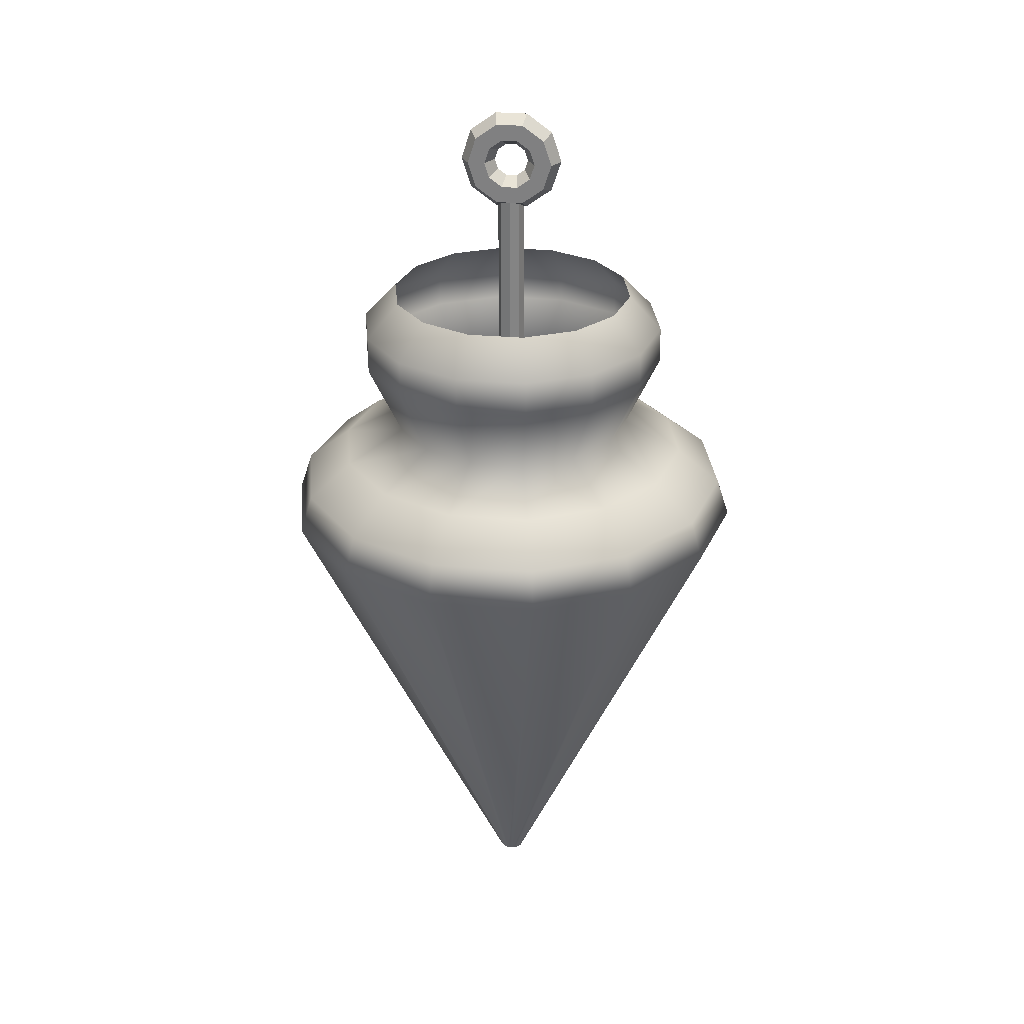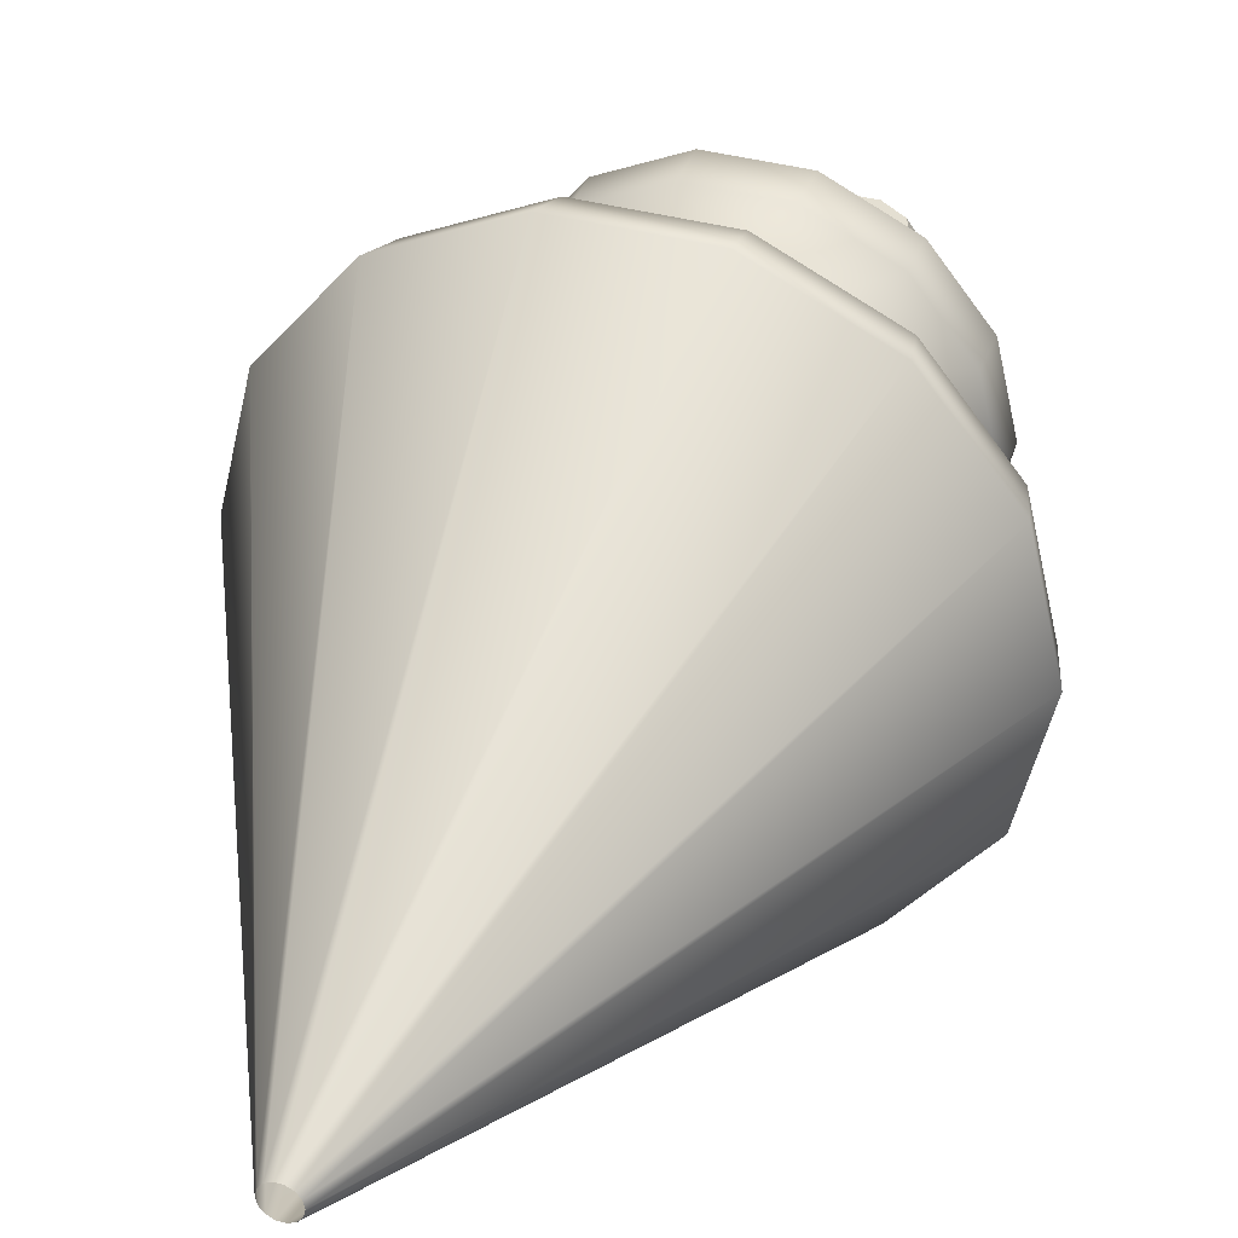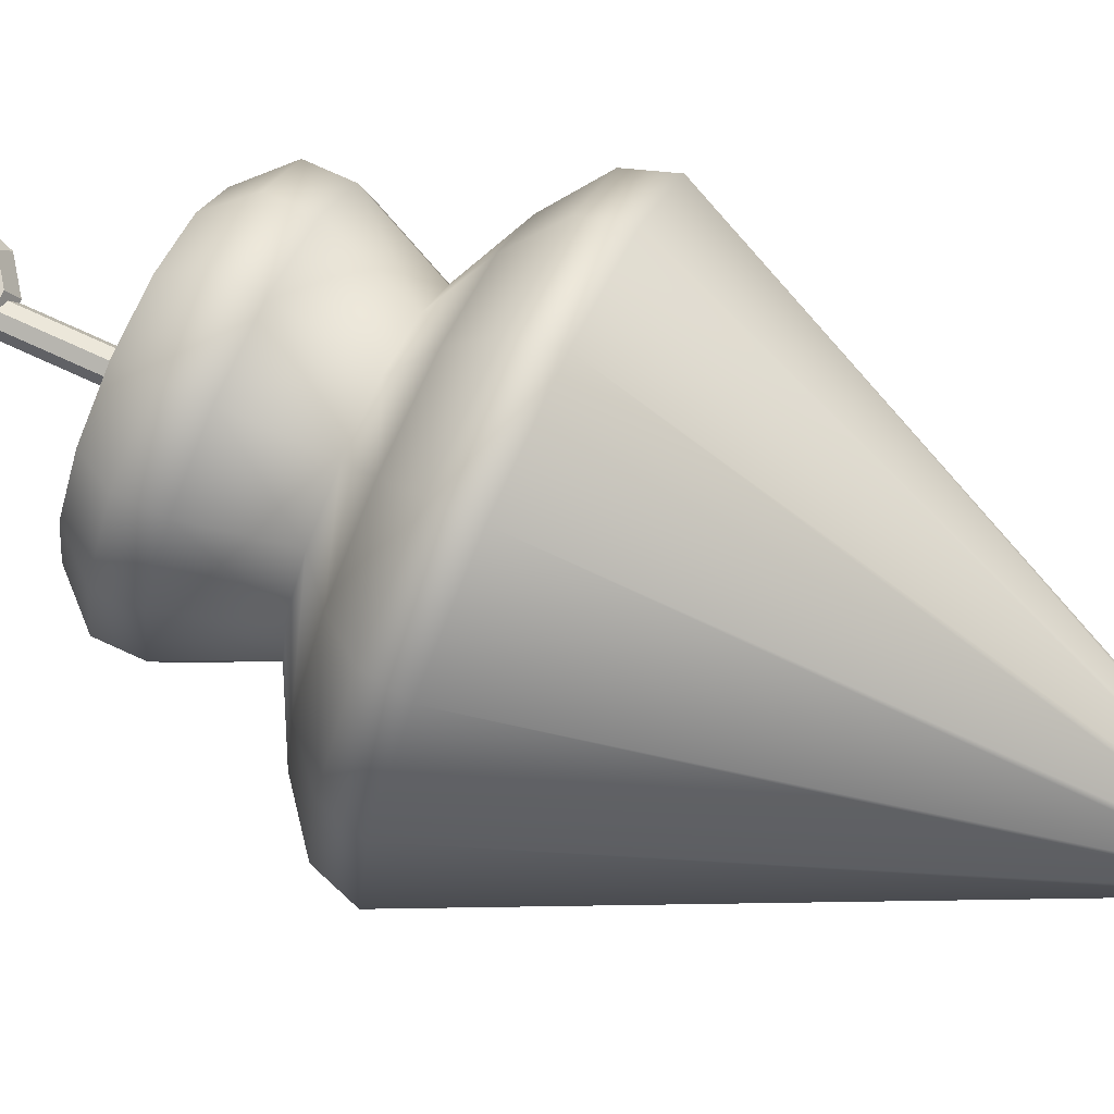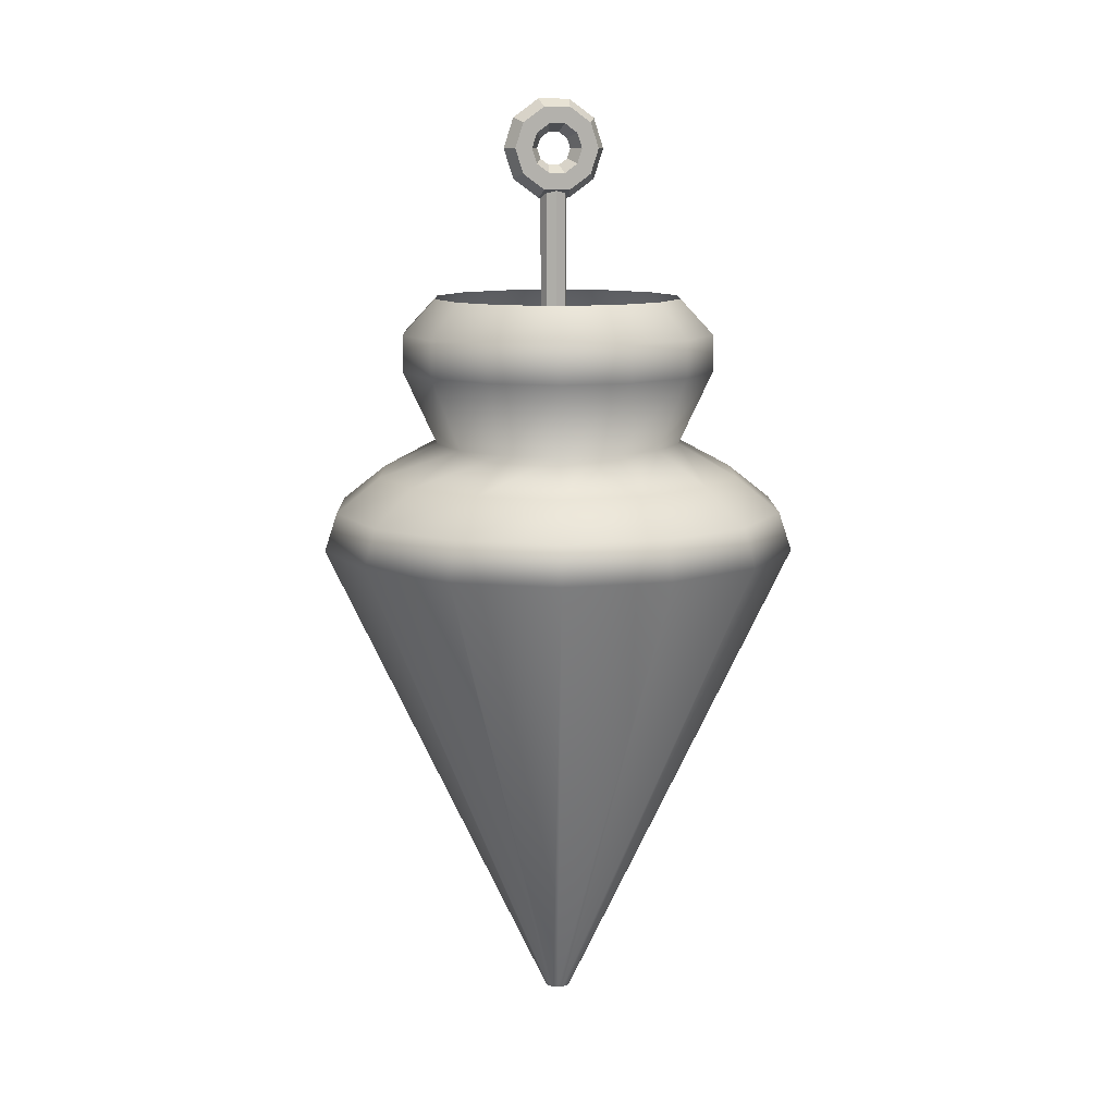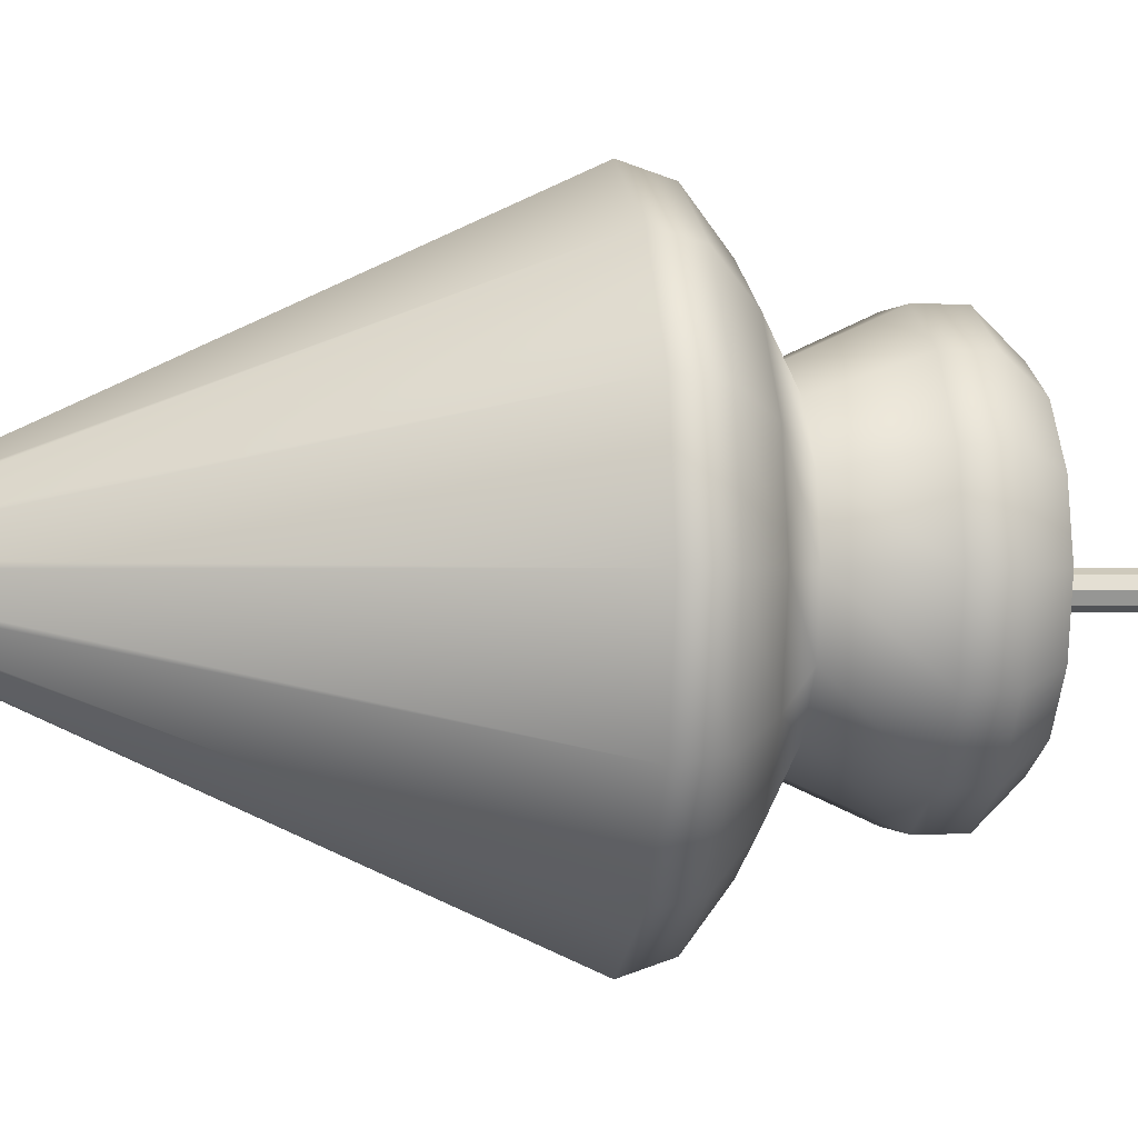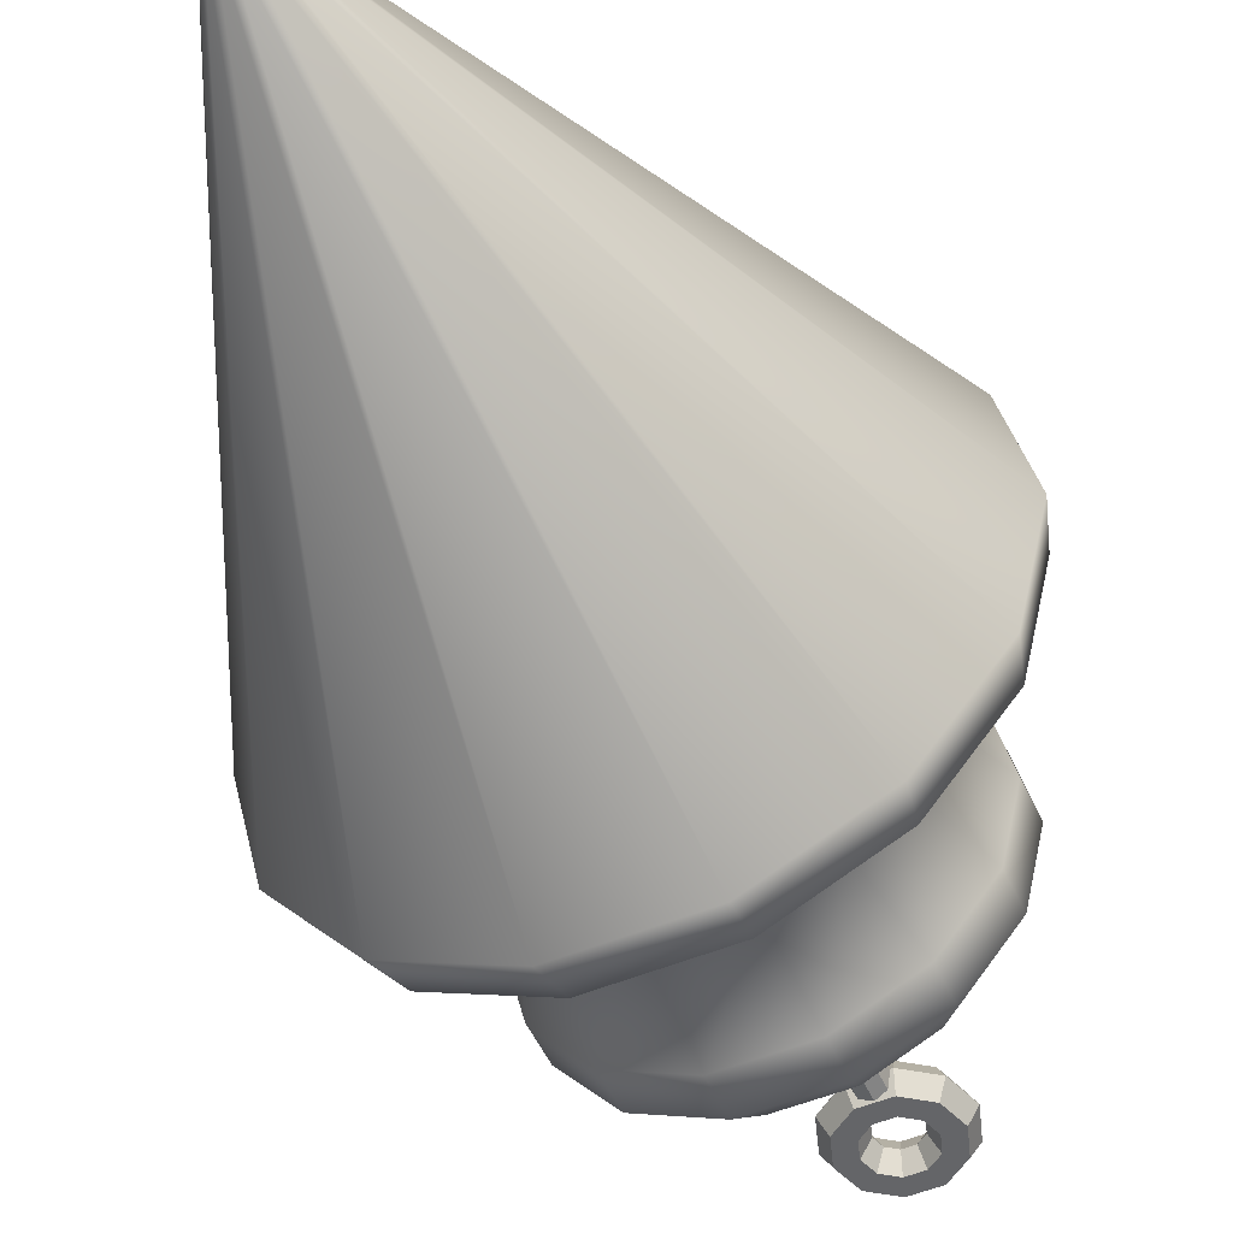
<metadata>
{"format":"obj","ext":"obj","renderer":"f3d","projection":"perspective","resolution":1024,"background":"white","views":[{"elev":28.6,"azim":-172.2,"up":"+Y"},{"elev":37.1,"azim":19.3,"up":"+Z"},{"elev":75.8,"azim":-65.5,"up":"+Z"},{"elev":10.7,"azim":-13.8,"up":"+Y"},{"elev":-0.1,"azim":80.6,"up":"+Z"},{"elev":-51.6,"azim":24.0,"up":"+Z"}]}
</metadata>
<code>
o pCylinder6
v -0.2454 -1.873 -0.03194
v -0.2598 -1.873 -0.05001
v 0.3313 0.127 -0.7912
v 0.6088 0.127 -0.4433
v -0.2807 -1.873 -0.06004
v -0.06969 0.127 -0.9843
v -0.3038 -1.873 -0.06004
v -0.5147 0.127 -0.9843
v -0.3246 -1.873 -0.05001
v -0.9157 0.127 -0.7912
v -0.339 -1.873 -0.03194
v -1.193 0.127 -0.4433
v -0.3442 -1.873 -0.009399
v -1.292 0.127 -0.009399
v -0.339 -1.873 0.01314
v -1.193 0.127 0.4245
v -0.3246 -1.873 0.03121
v -0.9157 0.127 0.7724
v -0.3038 -1.873 0.04124
v -0.5147 0.127 0.9655
v -0.2807 -1.873 0.04124
v -0.06969 0.127 0.9655
v -0.2598 -1.873 0.03121
v 0.3313 0.127 0.7724
v -0.2454 -1.873 0.01314
v 0.6088 0.127 0.4245
v -0.2403 -1.873 -0.009399
v 0.7078 0.127 -0.009399
v 0.299 0.2852 -0.7507
v 0.5621 0.2852 -0.4208
v -0.08121 0.2852 -0.9338
v -0.5032 0.2852 -0.9338
v -0.8834 0.2852 -0.7507
v -1.147 0.2852 -0.4208
v -1.24 0.2852 -0.009399
v -1.147 0.2852 0.402
v -0.8834 0.2852 0.7319
v -0.5032 0.2852 0.915
v -0.08121 0.2852 0.915
v 0.299 0.2852 0.7319
v 0.5621 0.2852 0.402
v 0.656 0.2852 -0.009399
v 0.1843 0.4305 -0.6069
v 0.3963 0.4305 -0.341
v -0.1222 0.4305 -0.7544
v -0.4623 0.4305 -0.7544
v -0.7687 0.4305 -0.6069
v -0.9807 0.4305 -0.341
v -1.056 0.4305 -0.009399
v -0.9807 0.4305 0.3222
v -0.7687 0.4305 0.5881
v -0.4623 0.4305 0.7357
v -0.1222 0.4305 0.7357
v 0.1843 0.4305 0.5881
v 0.3963 0.4305 0.3222
v 0.472 0.4305 -0.009399
v 0.03093 0.5628 -0.4146
v 0.1747 0.5628 -0.2343
v -0.1769 0.5628 -0.5147
v -0.4075 0.5628 -0.5147
v -0.6154 0.5628 -0.4146
v -0.7592 0.5628 -0.2343
v -0.8105 0.5628 -0.009399
v -0.7592 0.5628 0.2155
v -0.6154 0.5628 0.3958
v -0.4075 0.5628 0.4959
v -0.1769 0.5628 0.4959
v 0.03093 0.5628 0.3958
v 0.1747 0.5628 0.2155
v 0.2261 0.5628 -0.009399
v 0.1197 0.8678 -0.5259
v 0.303 0.8678 -0.2961
v -0.1452 0.8678 -0.6535
v -0.4392 0.8678 -0.6535
v -0.7041 0.8678 -0.5259
v -0.8875 0.8678 -0.2961
v -0.9529 0.8678 -0.009399
v -0.8875 0.8678 0.2773
v -0.7041 0.8678 0.5071
v -0.4392 0.8678 0.6347
v -0.1452 0.8678 0.6347
v 0.1197 0.8678 0.5071
v 0.303 0.8678 0.2773
v 0.3685 0.8678 -0.009399
v 0.1197 1.021 -0.5259
v 0.303 1.021 -0.2961
v -0.1452 1.021 -0.6535
v -0.4392 1.021 -0.6535
v -0.7041 1.021 -0.5259
v -0.8875 1.021 -0.2961
v -0.9529 1.021 -0.009399
v -0.8875 1.021 0.2773
v -0.7041 1.021 0.5071
v -0.4392 1.021 0.6347
v -0.1452 1.021 0.6347
v 0.1197 1.021 0.5071
v 0.303 1.021 0.2773
v 0.3685 1.021 -0.009399
v 0.03325 1.168 -0.4175
v 0.1781 1.168 -0.2359
v -0.1761 1.168 -0.5183
v -0.4084 1.168 -0.5183
v -0.6177 1.168 -0.4175
v -0.7625 1.168 -0.2359
v -0.8142 1.168 -0.009399
v -0.7625 1.168 0.2171
v -0.6177 1.168 0.3987
v -0.4084 1.168 0.4995
v -0.1761 1.168 0.4995
v 0.03325 1.168 0.3987
v 0.1781 1.168 0.2171
v 0.2298 1.168 -0.009399
v -0.2744 1.849 -0.05875
v -0.2389 1.824 -0.05875
v -0.2101 1.844 0.002851
v -0.2634 1.883 0.002851
v -0.3184 1.849 -0.05875
v -0.3294 1.883 0.002851
v -0.3539 1.824 -0.05875
v -0.3827 1.844 0.002851
v -0.3675 1.782 -0.05875
v -0.4031 1.782 0.002851
v -0.3539 1.74 -0.05875
v -0.3827 1.719 0.002851
v -0.3184 1.714 -0.05875
v -0.3294 1.68 0.002851
v -0.2744 1.714 -0.05875
v -0.2634 1.68 0.002851
v -0.2389 1.74 -0.05875
v -0.2101 1.719 0.002851
v -0.2253 1.782 -0.05875
v -0.1897 1.782 0.002851
v -0.1525 1.886 0.002851
v -0.2415 1.951 0.002851
v -0.3514 1.951 0.002851
v -0.4403 1.886 0.002851
v -0.4742 1.782 0.002851
v -0.4403 1.677 0.002851
v -0.3514 1.613 0.002851
v -0.2415 1.613 0.002851
v -0.1525 1.677 0.002851
v -0.1186 1.782 0.002851
v -0.1238 1.907 -0.05875
v -0.2305 1.985 -0.05875
v -0.3623 1.985 -0.05875
v -0.469 1.907 -0.05875
v -0.5098 1.782 -0.05875
v -0.469 1.656 -0.05875
v -0.3623 1.579 -0.05875
v -0.2305 1.579 -0.05875
v -0.1238 1.656 -0.05875
v -0.08302 1.782 -0.05875
v -0.1525 1.886 -0.1203
v -0.2415 1.951 -0.1203
v -0.3514 1.951 -0.1203
v -0.4403 1.886 -0.1203
v -0.4742 1.782 -0.1203
v -0.4403 1.677 -0.1203
v -0.3514 1.613 -0.1203
v -0.2415 1.613 -0.1203
v -0.1525 1.677 -0.1203
v -0.1186 1.782 -0.1203
v -0.2101 1.844 -0.1203
v -0.2634 1.883 -0.1203
v -0.3294 1.883 -0.1203
v -0.3827 1.844 -0.1203
v -0.4031 1.782 -0.1203
v -0.3827 1.719 -0.1203
v -0.3294 1.68 -0.1203
v -0.2634 1.68 -0.1203
v -0.2101 1.719 -0.1203
v -0.1897 1.782 -0.1203
v -0.2568 -0.1156 -0.1012
v -0.2964 -0.1156 -0.1176
v -0.2964 1.609 -0.1176
v -0.2568 1.609 -0.1012
v -0.336 -0.1156 -0.1012
v -0.336 1.609 -0.1012
v -0.3524 -0.1156 -0.0616
v -0.3524 1.609 -0.0616
v -0.336 -0.1156 -0.02203
v -0.336 1.609 -0.02203
v -0.2964 -0.1156 -0.005644
v -0.2964 1.609 -0.005644
v -0.2568 -0.1156 -0.02203
v -0.2568 1.609 -0.02203
v -0.2404 -0.1156 -0.0616
v -0.2404 1.609 -0.0616
v -0.2964 -0.1156 -0.0616
v -0.2964 1.609 -0.0616
f 113 114 115 116
f 117 113 116 118
f 119 117 118 120
f 121 119 120 122
f 123 121 122 124
f 125 123 124 126
f 127 125 126 128
f 129 127 128 130
f 131 129 130 132
f 114 131 132 115
f 116 115 133 134
f 118 116 134 135
f 120 118 135 136
f 122 120 136 137
f 124 122 137 138
f 126 124 138 139
f 128 126 139 140
f 130 128 140 141
f 132 130 141 142
f 115 132 142 133
f 134 133 143 144
f 135 134 144 145
f 136 135 145 146
f 137 136 146 147
f 138 137 147 148
f 139 138 148 149
f 140 139 149 150
f 141 140 150 151
f 142 141 151 152
f 133 142 152 143
f 144 143 153 154
f 145 144 154 155
f 146 145 155 156
f 147 146 156 157
f 148 147 157 158
f 149 148 158 159
f 150 149 159 160
f 151 150 160 161
f 152 151 161 162
f 143 152 162 153
f 154 153 163 164
f 155 154 164 165
f 156 155 165 166
f 157 156 166 167
f 158 157 167 168
f 159 158 168 169
f 160 159 169 170
f 161 160 170 171
f 162 161 171 172
f 153 162 172 163
f 164 163 114 113
f 165 164 113 117
f 166 165 117 119
f 167 166 119 121
f 168 167 121 123
f 169 168 123 125
f 170 169 125 127
f 171 170 127 129
f 172 171 129 131
f 163 172 131 114
f 173 174 175 176
f 174 177 178 175
f 177 179 180 178
f 179 181 182 180
f 181 183 184 182
f 183 185 186 184
f 185 187 188 186
f 187 173 176 188
f 174 173 189
f 177 174 189
f 179 177 189
f 181 179 189
f 183 181 189
f 185 183 189
f 187 185 189
f 173 187 189
f 176 175 190
f 175 178 190
f 178 180 190
f 180 182 190
f 182 184 190
f 184 186 190
f 186 188 190
f 188 176 190
f 1 2 3 4
f 2 5 6 3
f 5 7 8 6
f 7 9 10 8
f 9 11 12 10
f 11 13 14 12
f 13 15 16 14
f 15 17 18 16
f 17 19 20 18
f 19 21 22 20
f 21 23 24 22
f 23 25 26 24
f 25 27 28 26
f 27 1 4 28
f 4 3 29 30
f 3 6 31 29
f 6 8 32 31
f 8 10 33 32
f 10 12 34 33
f 12 14 35 34
f 14 16 36 35
f 16 18 37 36
f 18 20 38 37
f 20 22 39 38
f 22 24 40 39
f 24 26 41 40
f 26 28 42 41
f 28 4 30 42
f 30 29 43 44
f 29 31 45 43
f 31 32 46 45
f 32 33 47 46
f 33 34 48 47
f 34 35 49 48
f 35 36 50 49
f 36 37 51 50
f 37 38 52 51
f 38 39 53 52
f 39 40 54 53
f 40 41 55 54
f 41 42 56 55
f 42 30 44 56
f 44 43 57 58
f 43 45 59 57
f 45 46 60 59
f 46 47 61 60
f 47 48 62 61
f 48 49 63 62
f 49 50 64 63
f 50 51 65 64
f 51 52 66 65
f 52 53 67 66
f 53 54 68 67
f 54 55 69 68
f 55 56 70 69
f 56 44 58 70
f 58 57 71 72
f 57 59 73 71
f 59 60 74 73
f 60 61 75 74
f 61 62 76 75
f 62 63 77 76
f 63 64 78 77
f 64 65 79 78
f 65 66 80 79
f 66 67 81 80
f 67 68 82 81
f 68 69 83 82
f 69 70 84 83
f 70 58 72 84
f 72 71 85 86
f 71 73 87 85
f 73 74 88 87
f 74 75 89 88
f 75 76 90 89
f 76 77 91 90
f 77 78 92 91
f 78 79 93 92
f 79 80 94 93
f 80 81 95 94
f 81 82 96 95
f 82 83 97 96
f 83 84 98 97
f 84 72 86 98
f 86 85 99 100
f 85 87 101 99
f 87 88 102 101
f 88 89 103 102
f 89 90 104 103
f 90 91 105 104
f 91 92 106 105
f 92 93 107 106
f 93 94 108 107
f 94 95 109 108
f 95 96 110 109
f 96 97 111 110
f 97 98 112 111
f 98 86 100 112

</code>
